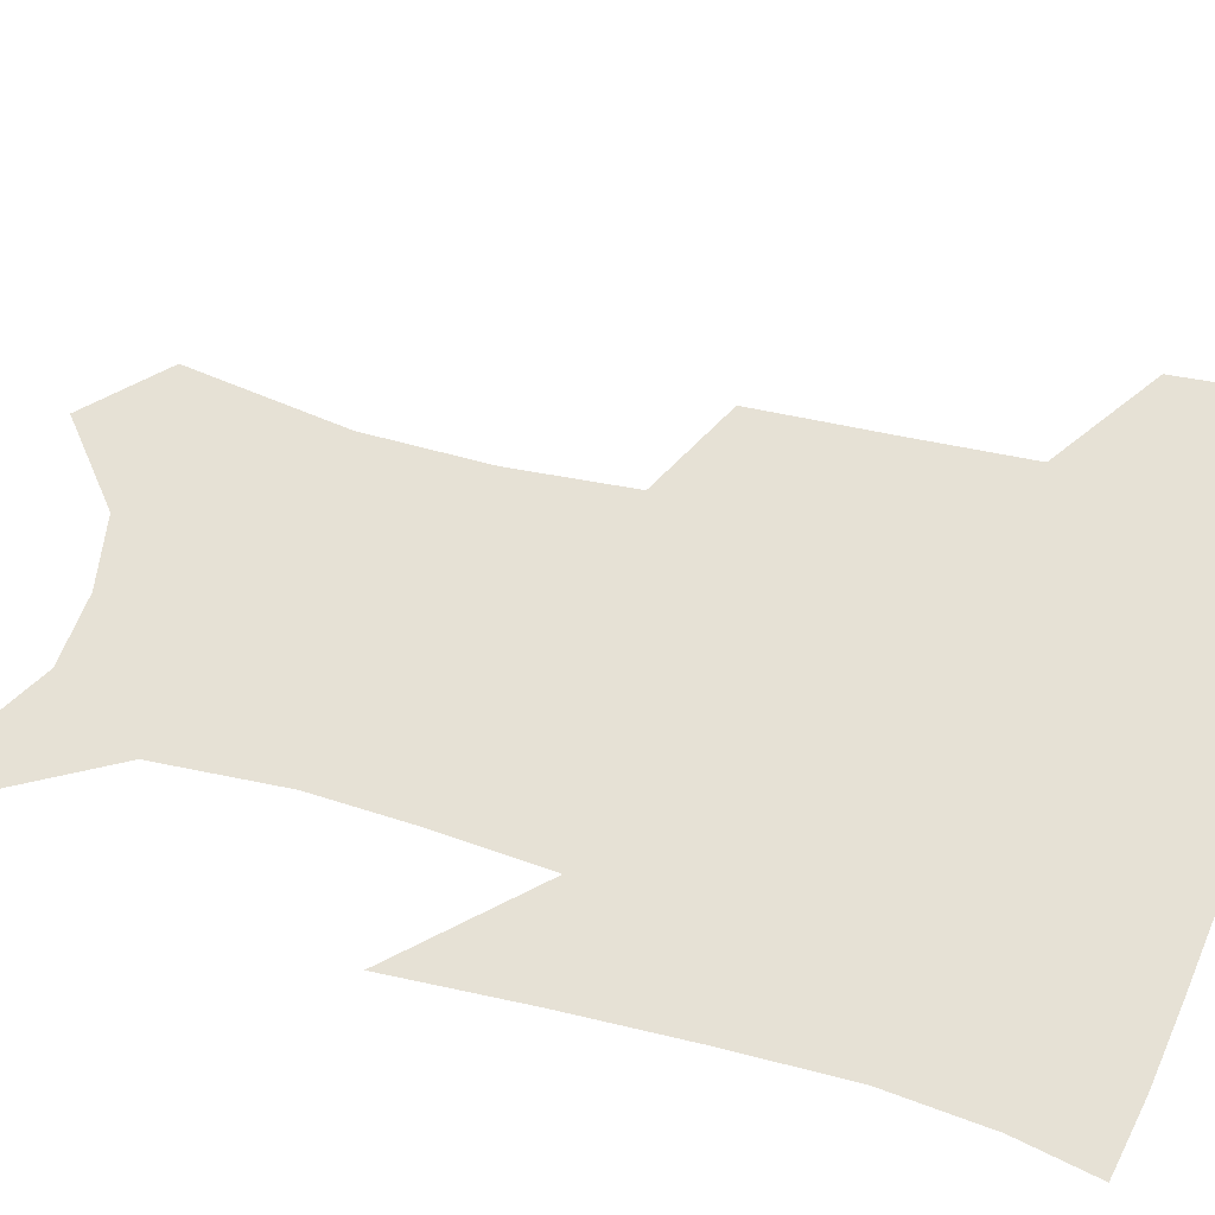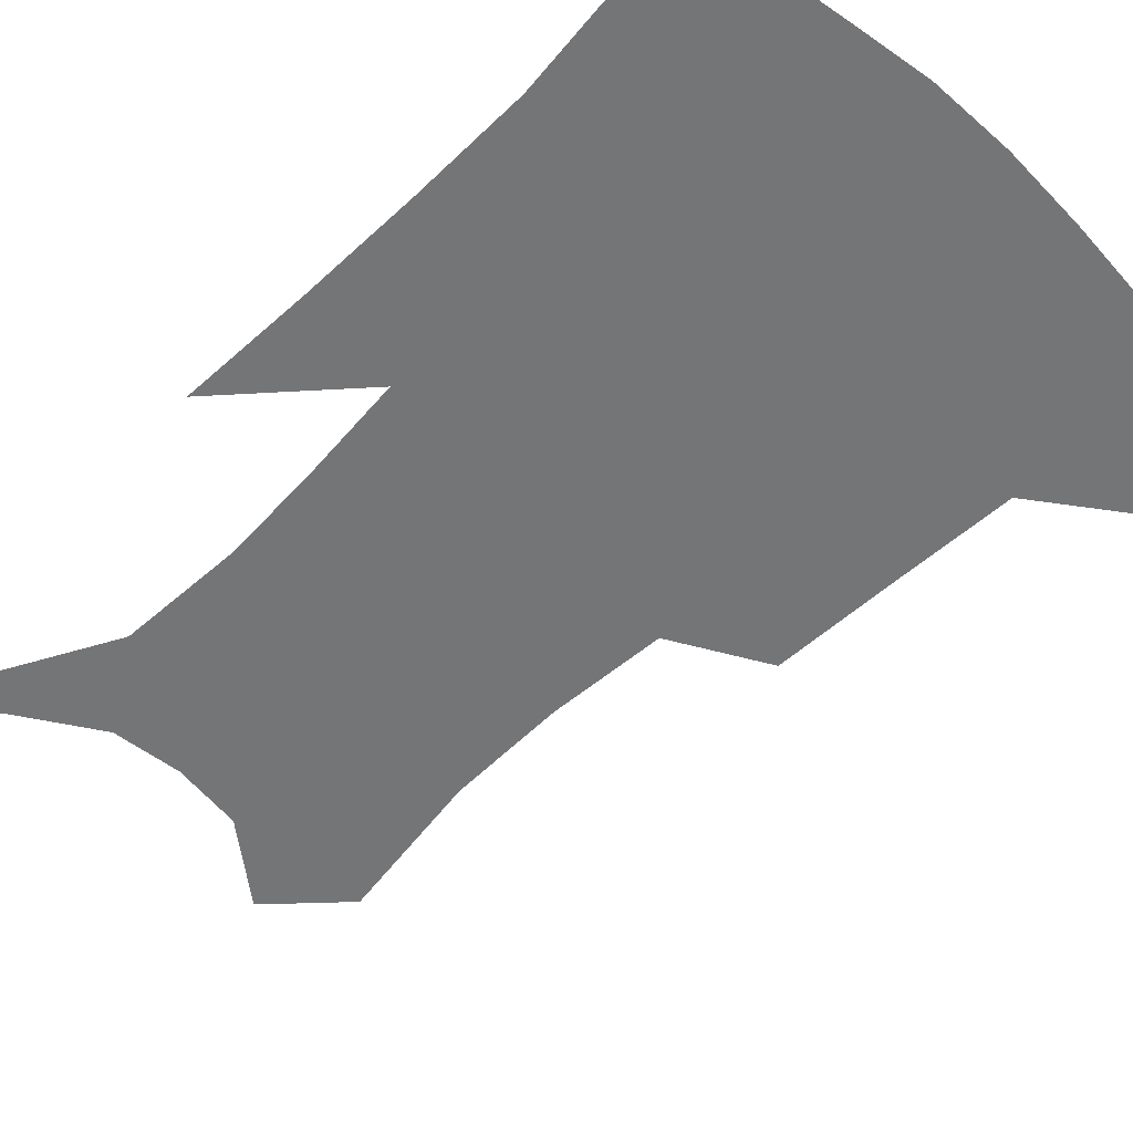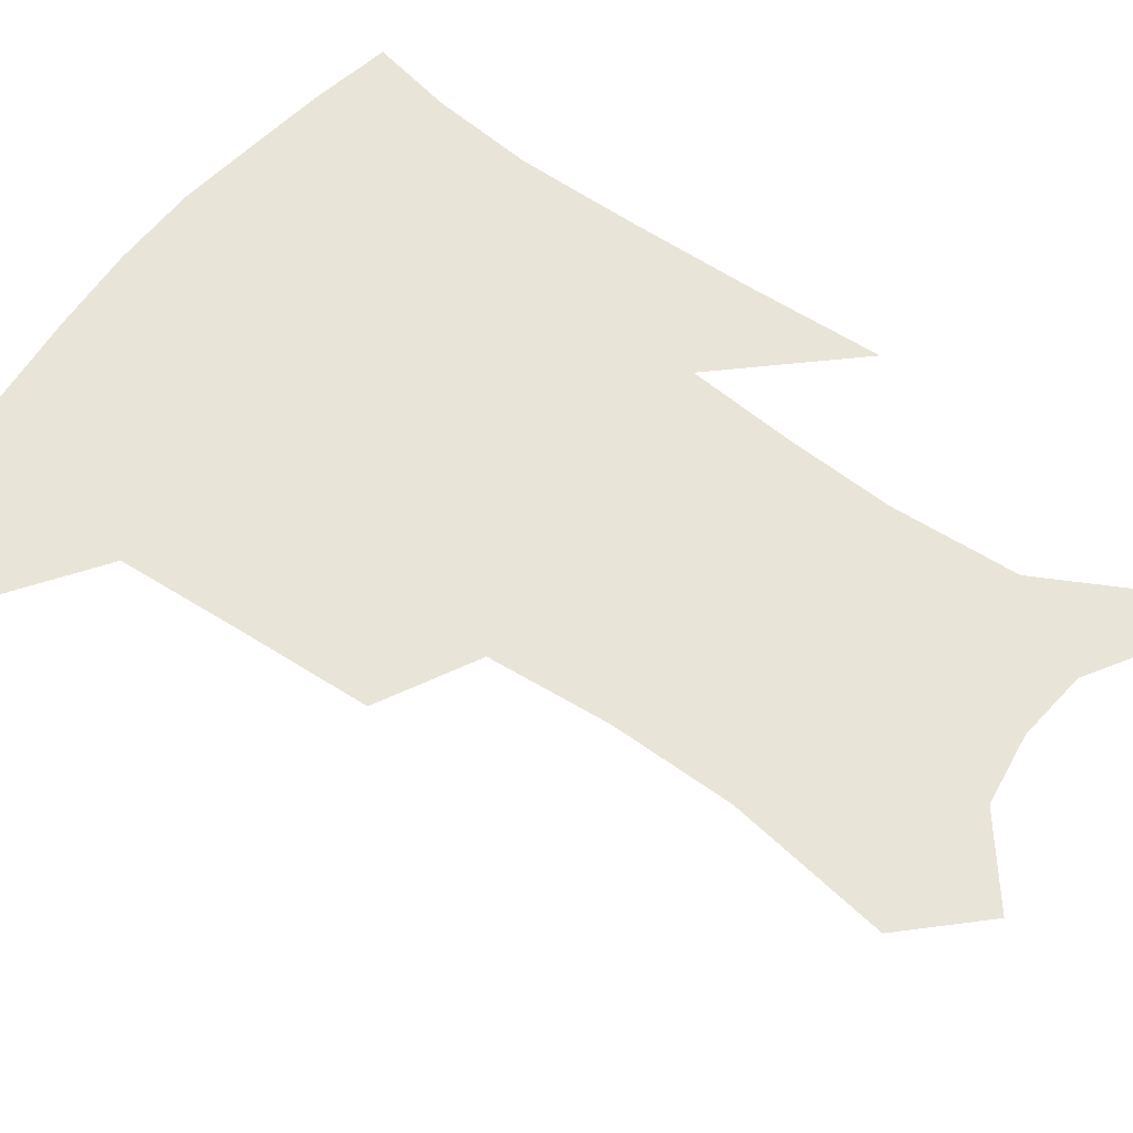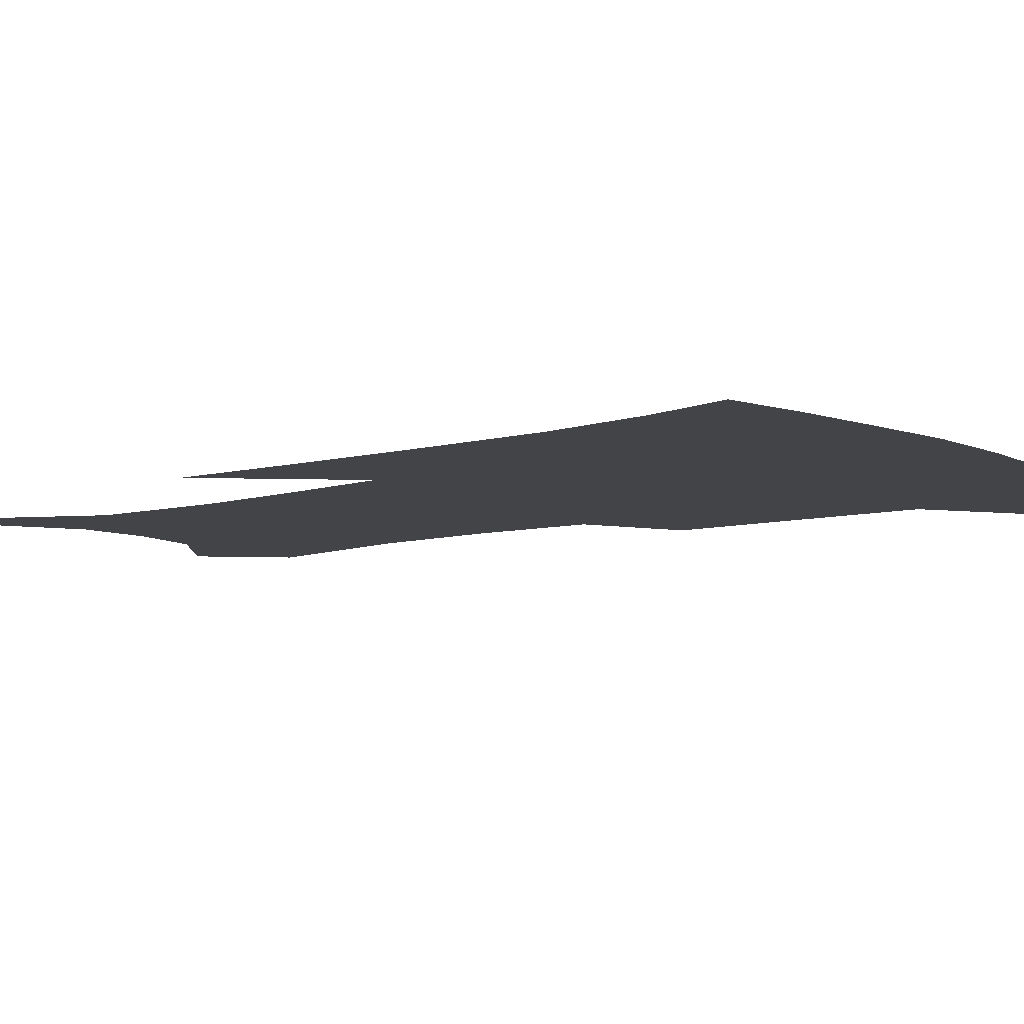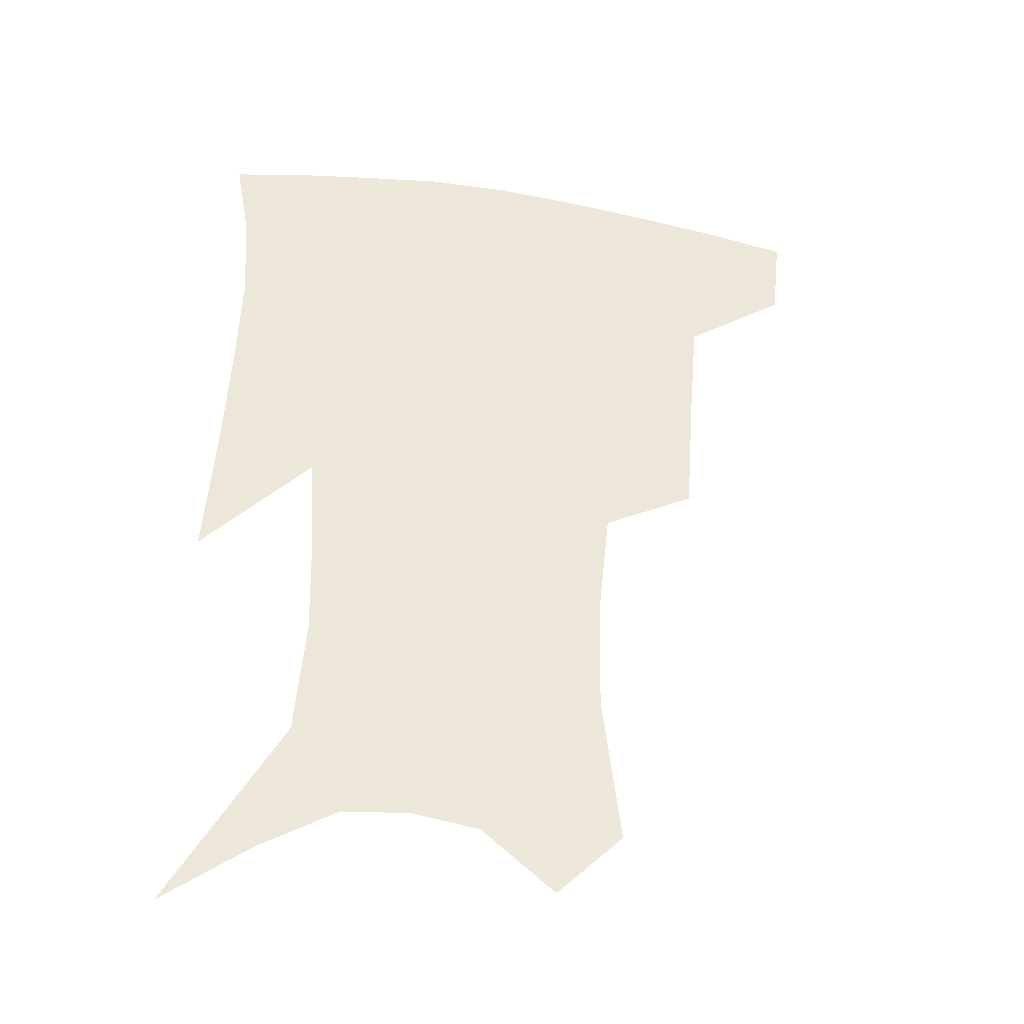
<metadata>
{"format":"obj","ext":"obj","renderer":"f3d","projection":"perspective","resolution":1024,"background":"white","views":[{"elev":64.5,"azim":106.4,"up":"+Z"},{"elev":-56.4,"azim":137.0,"up":"+Z"},{"elev":60.2,"azim":-52.6,"up":"+Z"},{"elev":-8.2,"azim":129.3,"up":"+Z"},{"elev":-38.4,"azim":169.4,"up":"+Y"}]}
</metadata>
<code>
v 465.8 382.1 0
v 462.6 411.4 0
v 505.2 280.7 0
v 502.1 321.5 0
v 498.9 359.5 0
v 494.9 388.7 0
v 490.5 416.2 0
v 533.5 141.2 0
v 539.4 190.3 0
v 538.8 228.1 0
v 534.9 265.4 0
v 530.1 301.3 0
v 527.8 336.9 0
v 524.9 366.1 0
v 521.5 392.8 0
v 518.1 420 0
v 555 119.8 0
v 560.6 173.8 0
v 560 207.7 0
v 558.9 247.3 0
v 555.5 278.6 0
v 553.6 314.5 0
v 552.1 344.5 0
v 550.9 371.4 0
v 548.3 396.3 0
v 545.5 423 0
v 578.5 139.4 0
v 580.1 183.3 0
v 579.5 218.6 0
v 577.9 251.8 0
v 575.9 283.5 0
v 575.2 318.7 0
v 574.9 347 0
v 575.2 373.7 0
v 574.7 398.1 0
v 572.4 424.8 0
v 600.4 142.8 0
v 598.7 184.4 0
v 598 219.1 0
v 597.2 256 0
v 596.8 290.3 0
v 596.6 320.7 0
v 597.4 348.9 0
v 598.6 374.6 0
v 599.8 398.2 0
v 599.1 424.6 0
v 622.2 140.9 0
v 618.7 176.6 0
v 616 220.2 0
v 616.5 251.6 0
v 617.9 282.4 0
v 618 315.4 0
v 618.6 348.5 0
v 621.2 372.6 0
v 623.9 397.1 0
v 626.7 421.2 0
v 646.7 126.5 0
v 638.9 169.2 0
v 635.6 208.4 0
v 636.3 239.9 0
v 638.3 274.8 0
v 639.2 309.3 0
v 640.5 340.4 0
v 643.8 367.3 0
v 647.1 394.4 0
v 651.4 417.9 0
v 674.8 105.7 0
v 673.9 237.5 0
v 670.8 280.3 0
v 668.7 318.9 0
v 667.5 356.4 0
v 669.7 388.4 0
v 674.1 413.7 0
v 691 451 0
f 5 6 1
f 1 6 2
f 6 7 2
f 11 12 3
f 3 12 4
f 12 13 4
f 4 13 5
f 13 14 5
f 5 14 6
f 14 15 6
f 6 15 7
f 15 16 7
f 17 18 8
f 8 18 9
f 18 19 9
f 9 19 10
f 19 20 10
f 10 20 11
f 20 21 11
f 11 21 12
f 21 22 12
f 12 22 13
f 22 23 13
f 13 23 14
f 23 24 14
f 14 24 15
f 24 25 15
f 15 25 16
f 25 26 16
f 17 27 18
f 27 28 18
f 18 28 19
f 28 29 19
f 19 29 20
f 29 30 20
f 20 30 21
f 30 31 21
f 21 31 22
f 31 32 22
f 22 32 23
f 32 33 23
f 23 33 24
f 33 34 24
f 24 34 25
f 34 35 25
f 25 35 26
f 35 36 26
f 27 37 28
f 37 38 28
f 28 38 29
f 38 39 29
f 29 39 30
f 39 40 30
f 30 40 31
f 40 41 31
f 31 41 32
f 41 42 32
f 32 42 33
f 42 43 33
f 33 43 34
f 43 44 34
f 34 44 35
f 44 45 35
f 35 45 36
f 45 46 36
f 37 47 38
f 47 48 38
f 38 48 39
f 48 49 39
f 39 49 40
f 49 50 40
f 40 50 41
f 50 51 41
f 41 51 42
f 51 52 42
f 42 52 43
f 52 53 43
f 43 53 44
f 53 54 44
f 44 54 45
f 54 55 45
f 45 55 46
f 55 56 46
f 47 57 48
f 57 58 48
f 48 58 49
f 58 59 49
f 49 59 50
f 59 60 50
f 50 60 51
f 60 61 51
f 51 61 52
f 61 62 52
f 52 62 53
f 62 63 53
f 53 63 54
f 63 64 54
f 54 64 55
f 64 65 55
f 55 65 56
f 65 66 56
f 57 67 58
f 61 68 62
f 68 69 62
f 62 69 63
f 69 70 63
f 63 70 64
f 70 71 64
f 64 71 65
f 71 72 65
f 65 72 66
f 72 73 66

</code>
